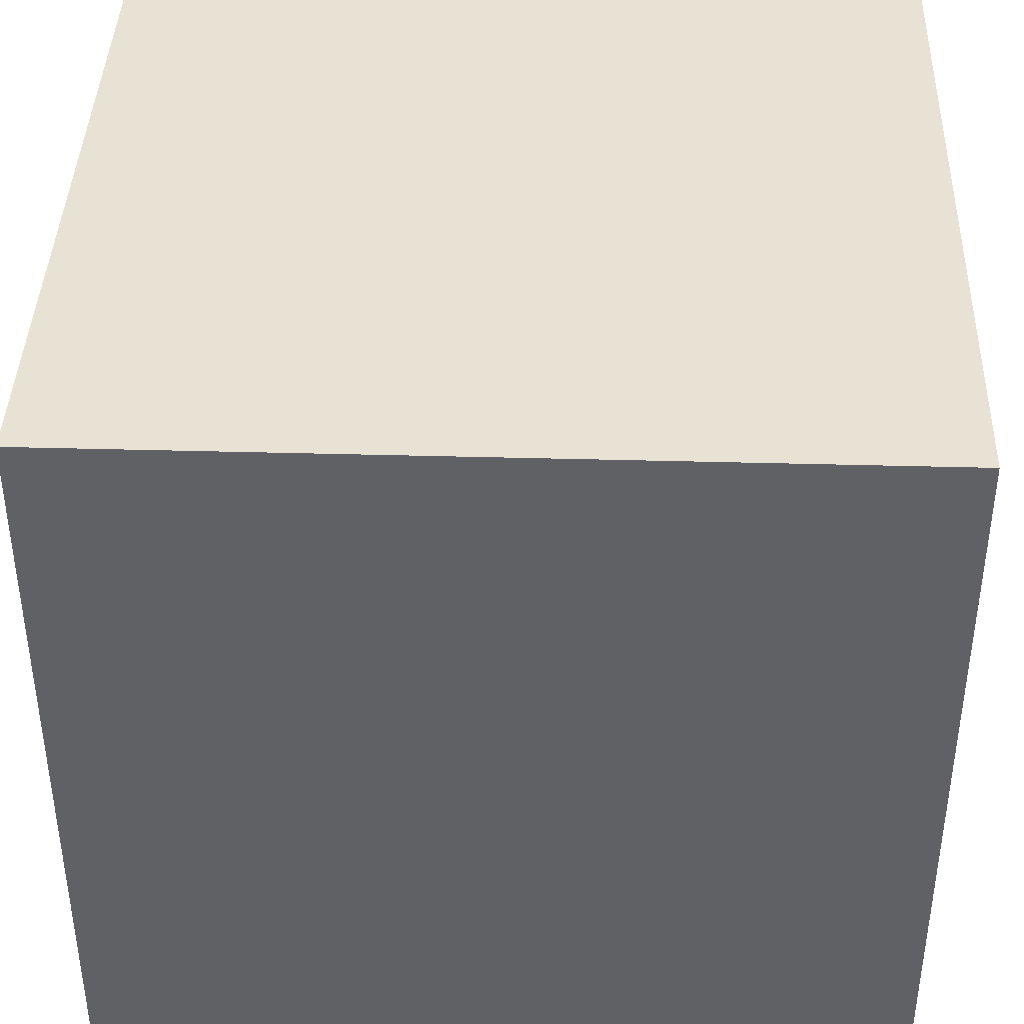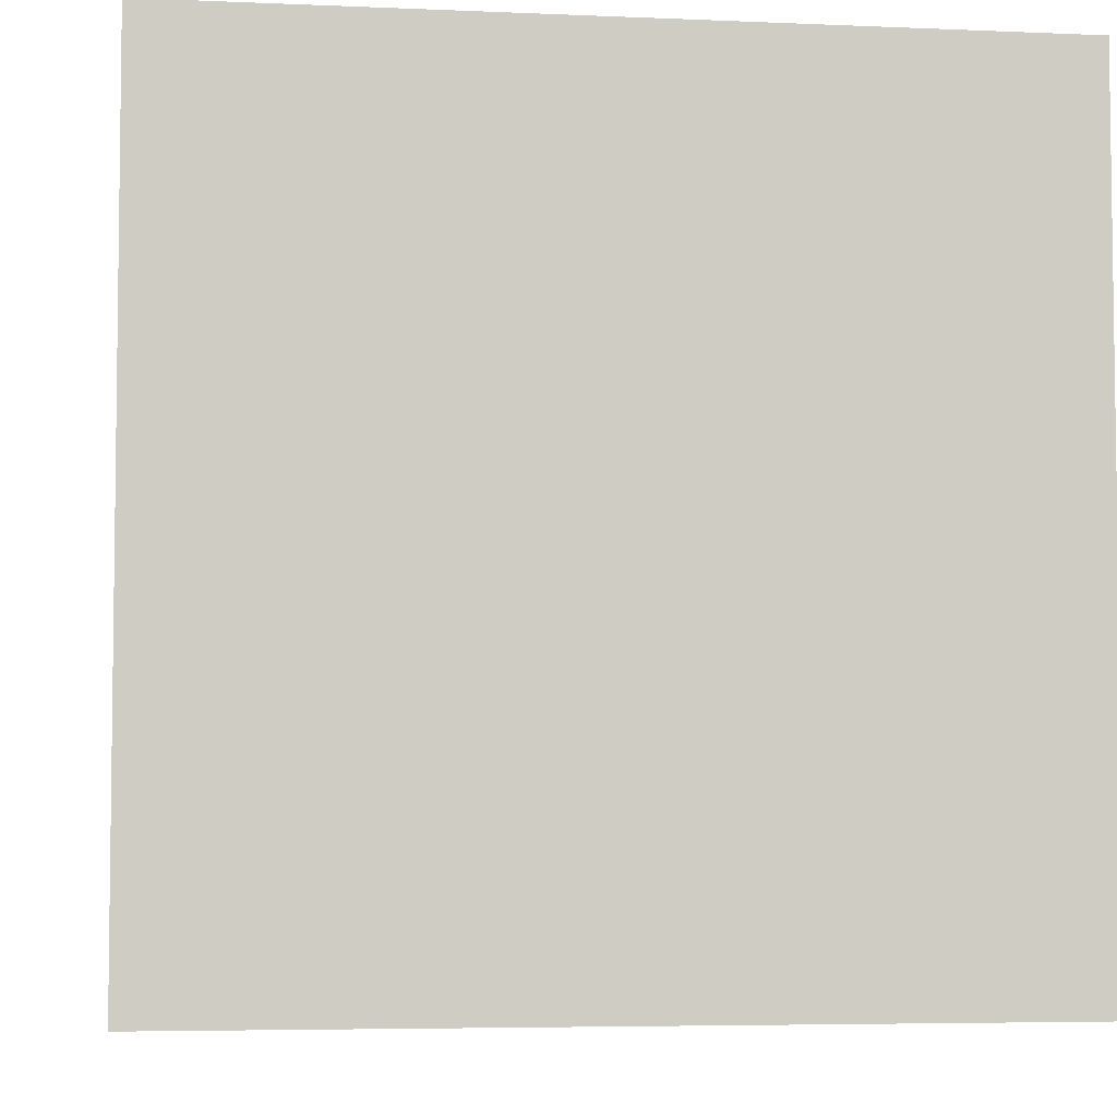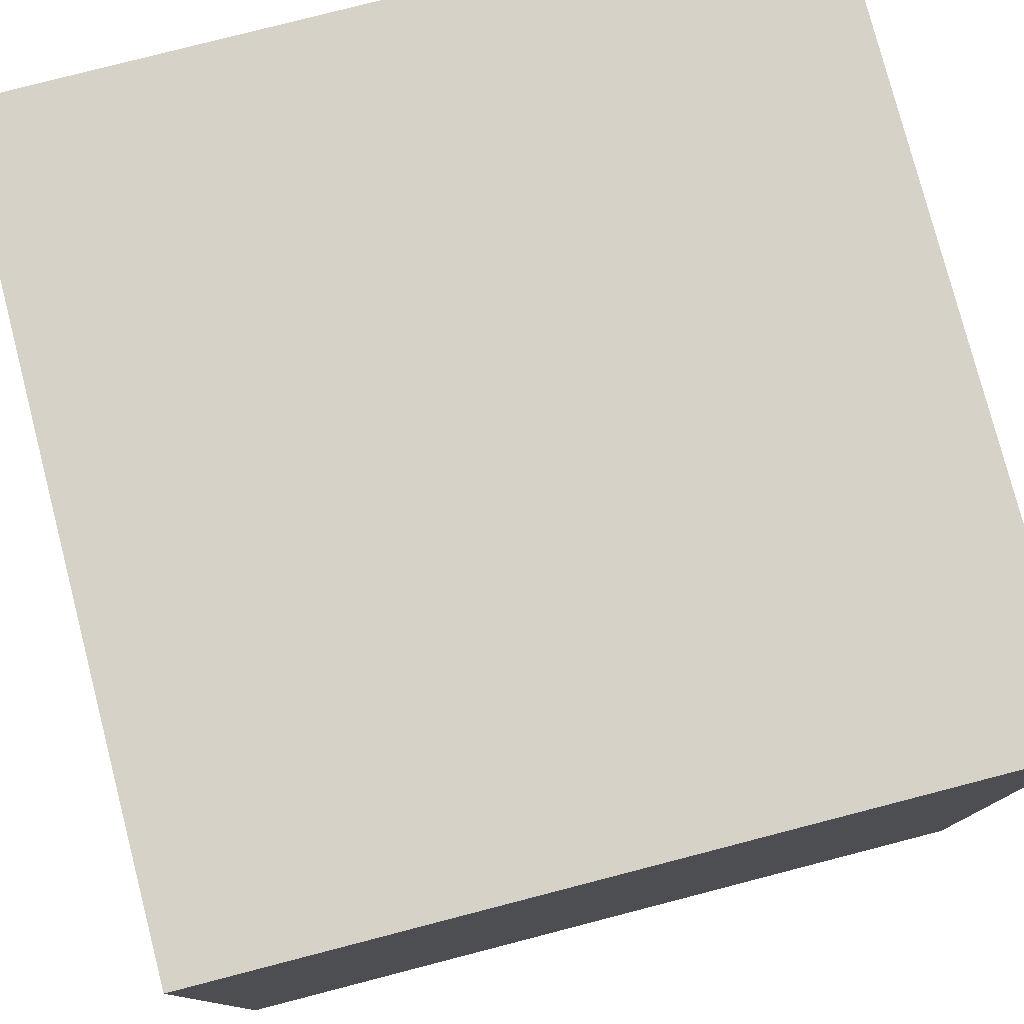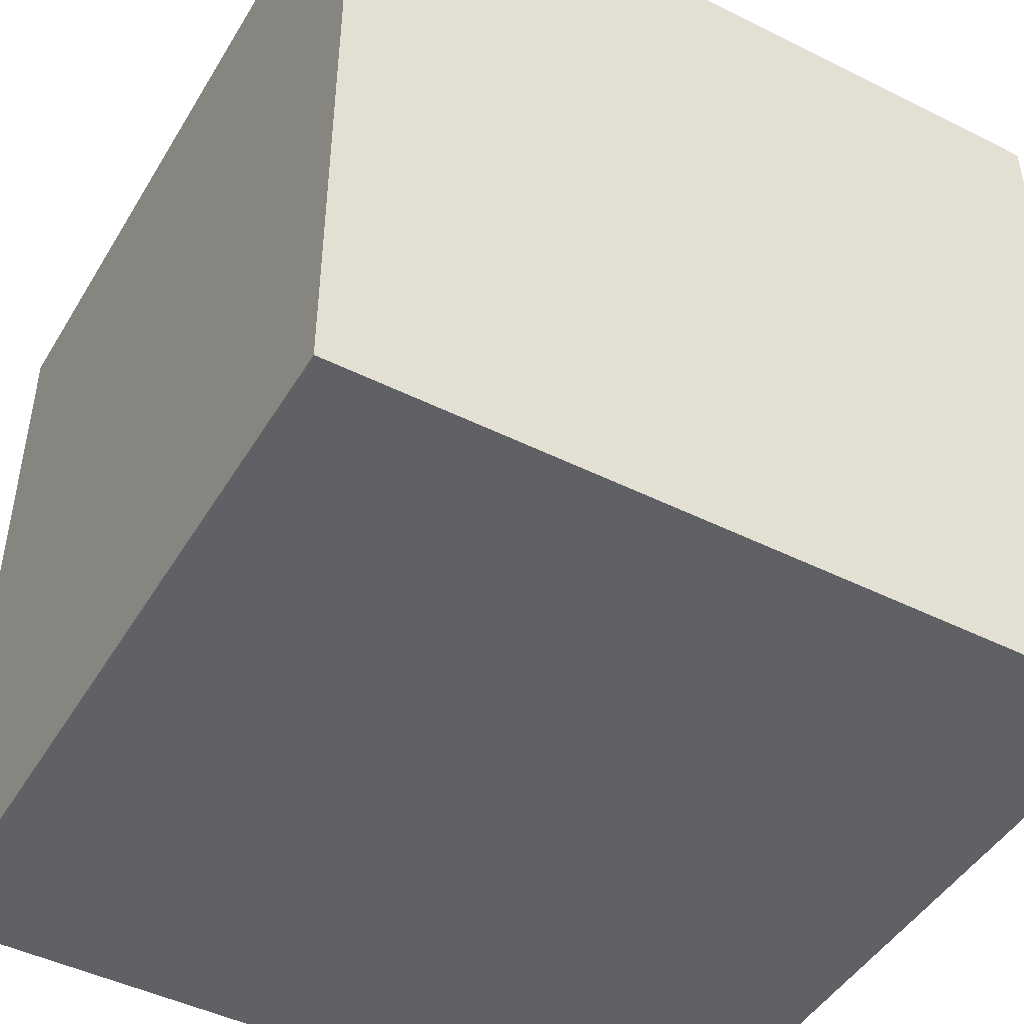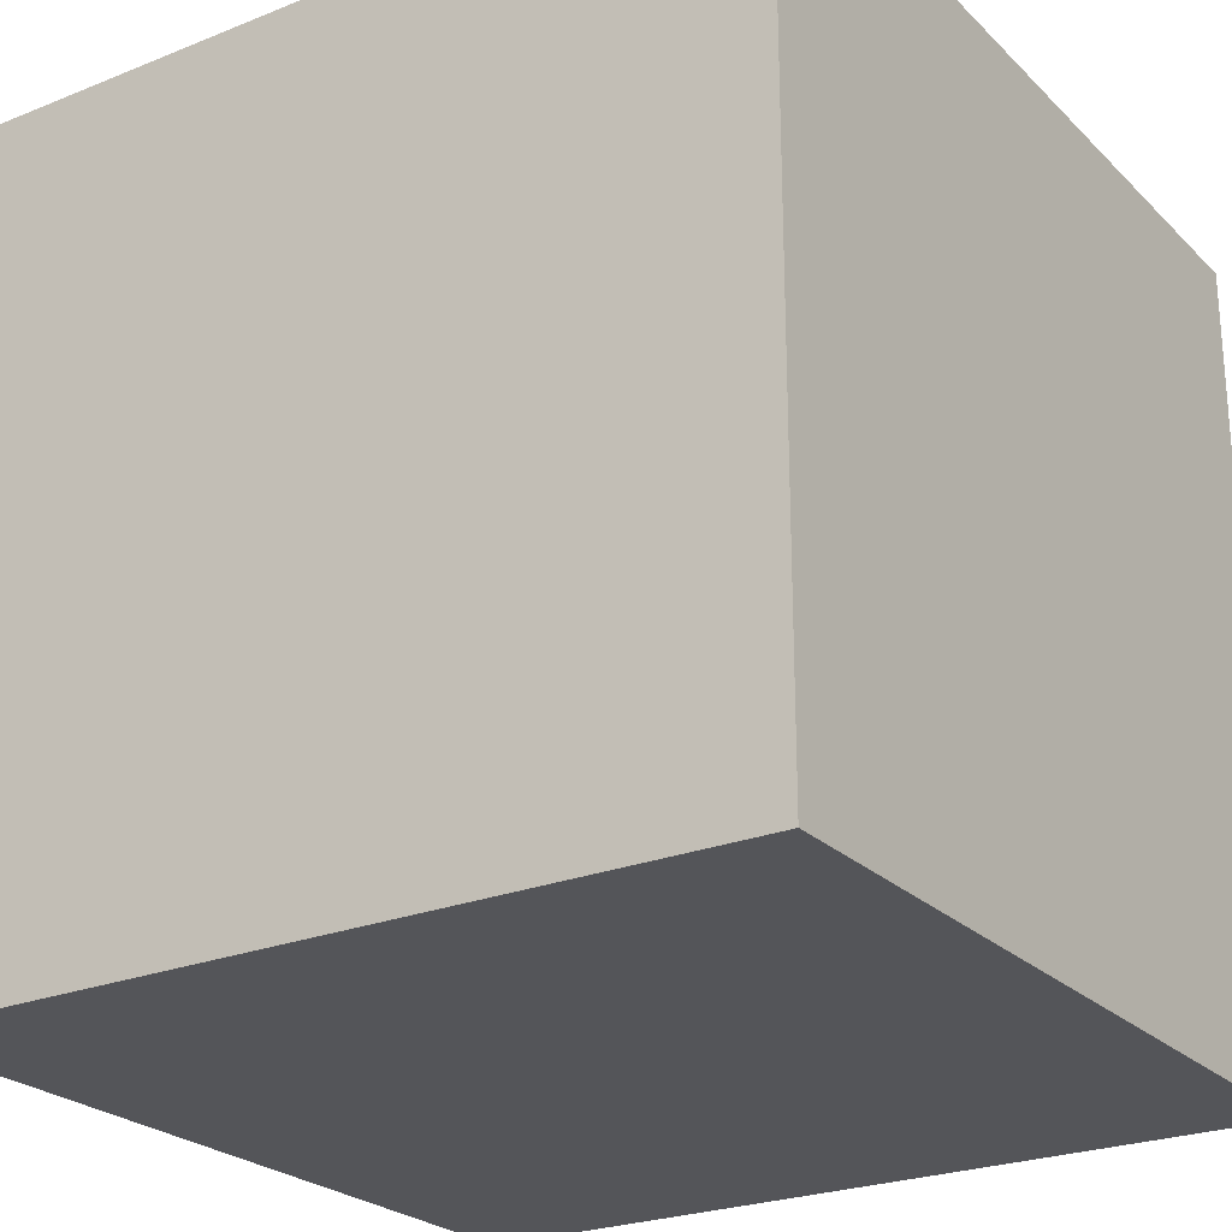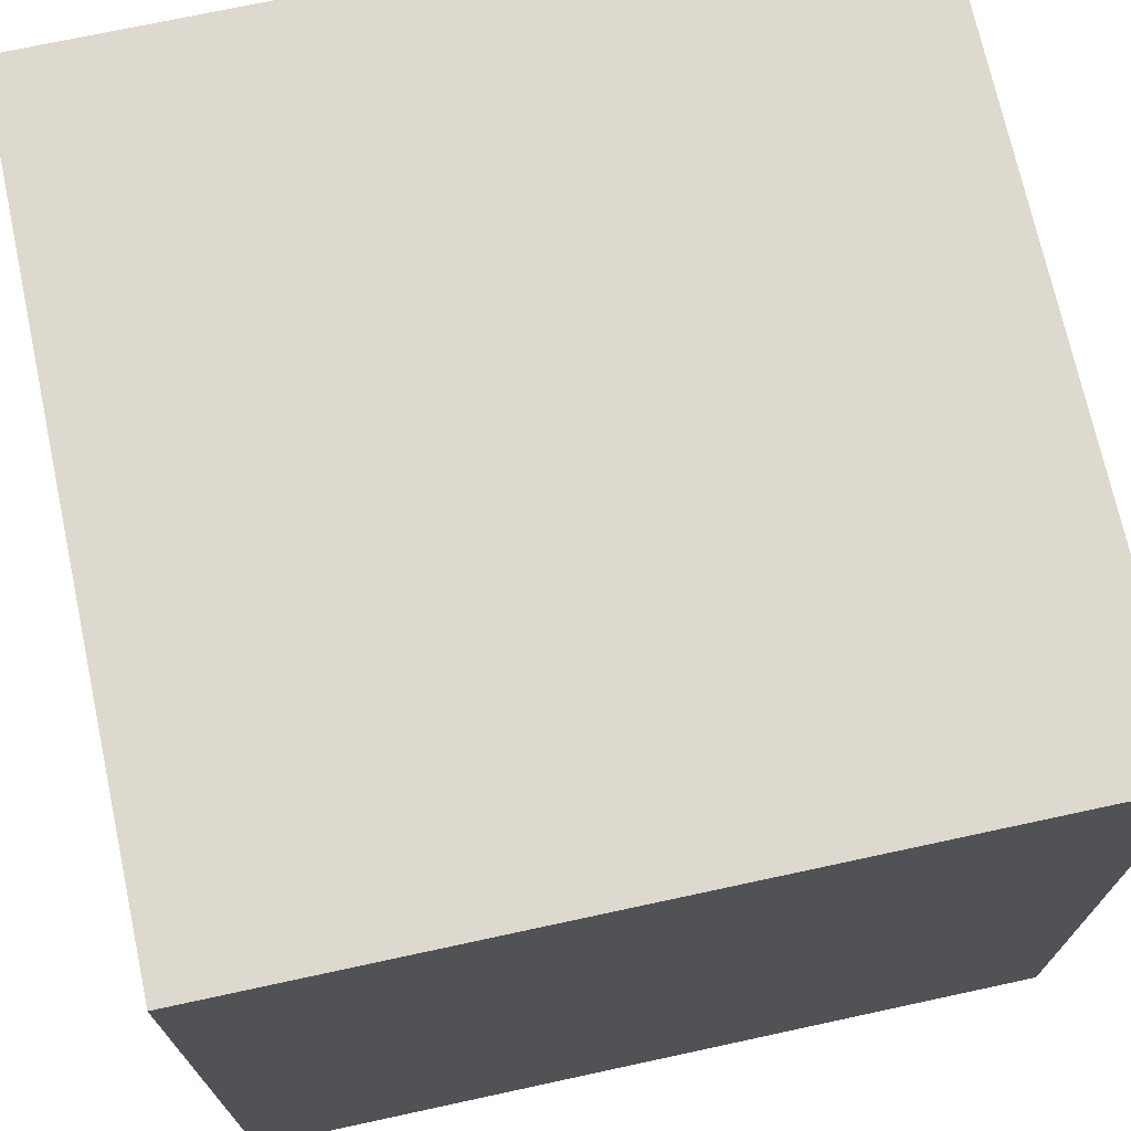
<metadata>
{"format":"obj","ext":"obj","renderer":"f3d","projection":"perspective","resolution":1024,"background":"white","views":[{"elev":40.6,"azim":-88.1,"up":"+Y"},{"elev":-5.1,"azim":-97.9,"up":"+Y"},{"elev":78.4,"azim":75.5,"up":"+Y"},{"elev":-46.4,"azim":-119.6,"up":"+Y"},{"elev":-24.6,"azim":-146.7,"up":"+Y"},{"elev":71.8,"azim":77.8,"up":"+Z"}]}
</metadata>
<code>
v -1 -1 1
v 1 -1 1
v 1 1 1
v -1 1 1
v -1 -1 -1
v 1 -1 -1
v 1 1 -1
v -1 1 -1
f 1 2 3
f 3 4 1
f 5 8 7
f 7 6 5
f 4 3 7
f 7 8 4
f 1 5 6
f 6 2 1
f 2 6 7
f 7 3 2
f 5 1 4
f 4 8 5

</code>
